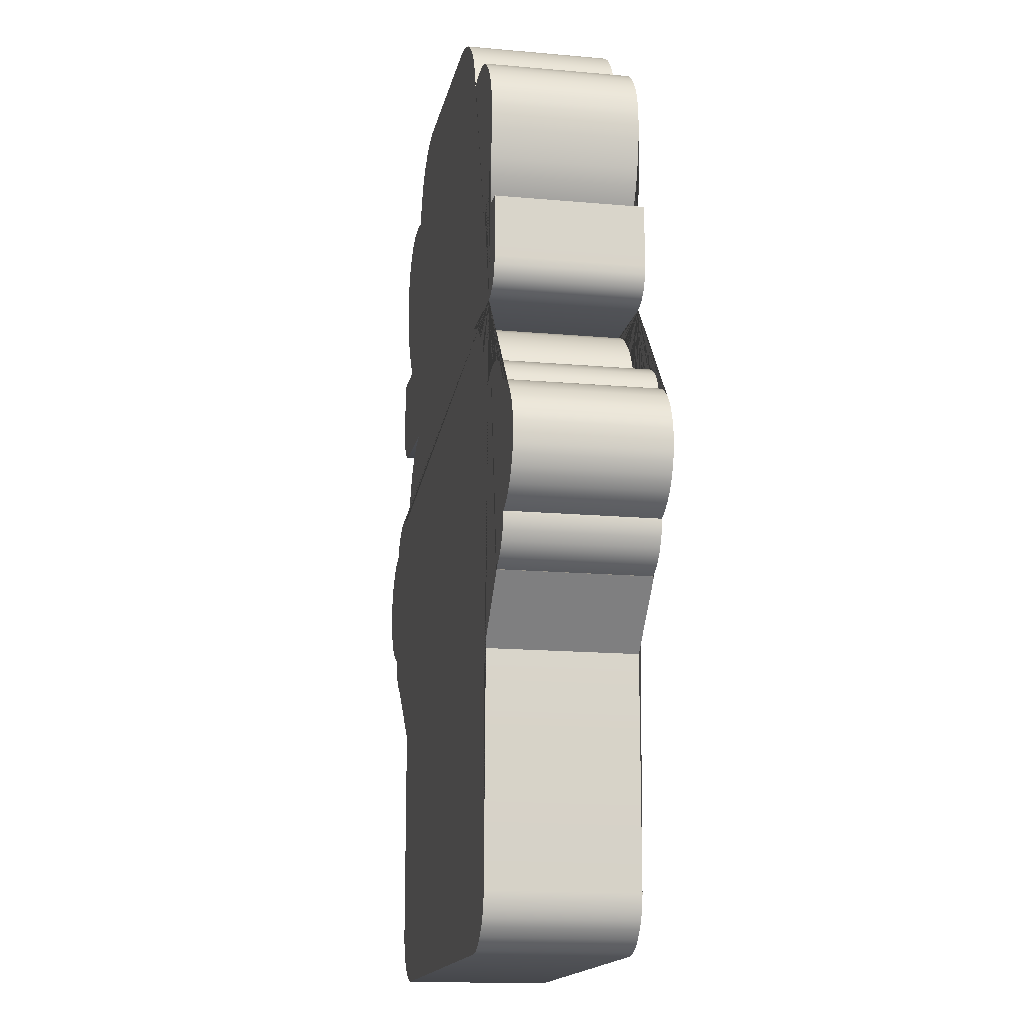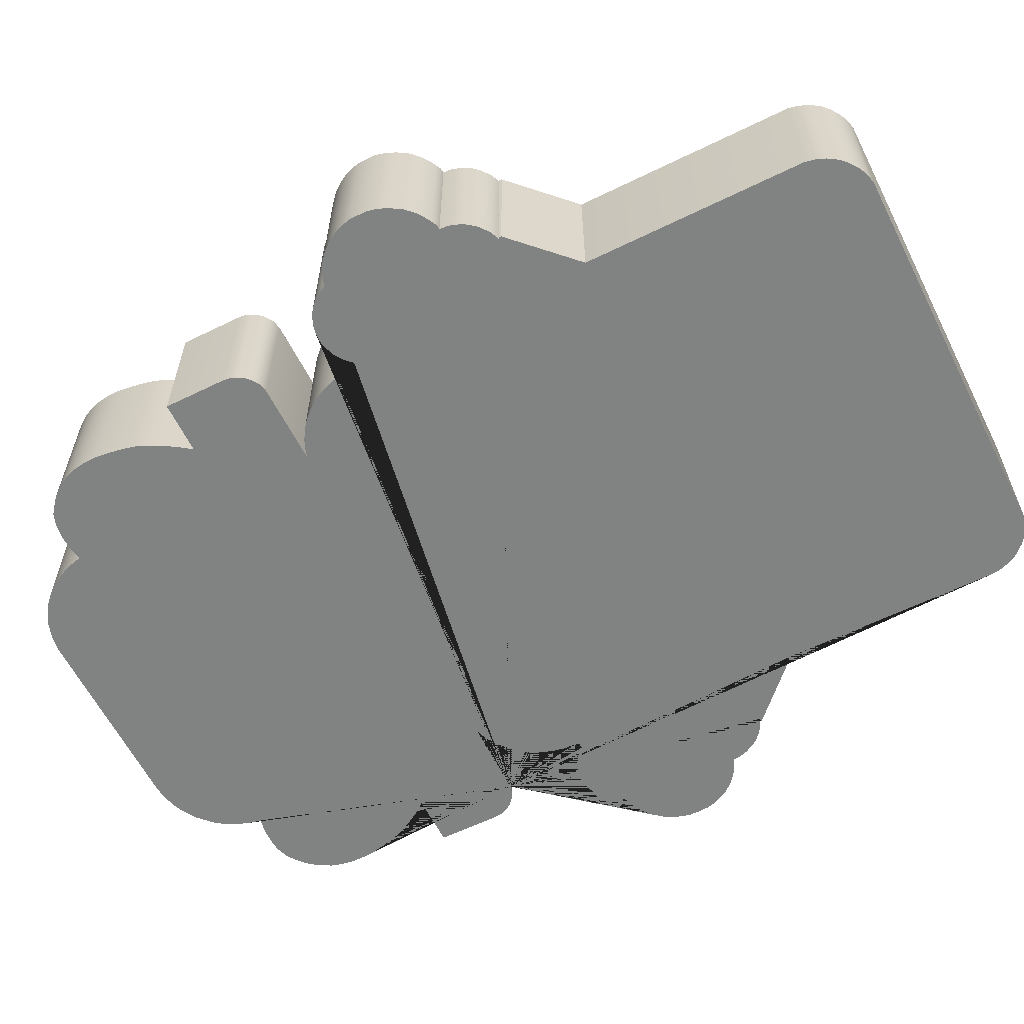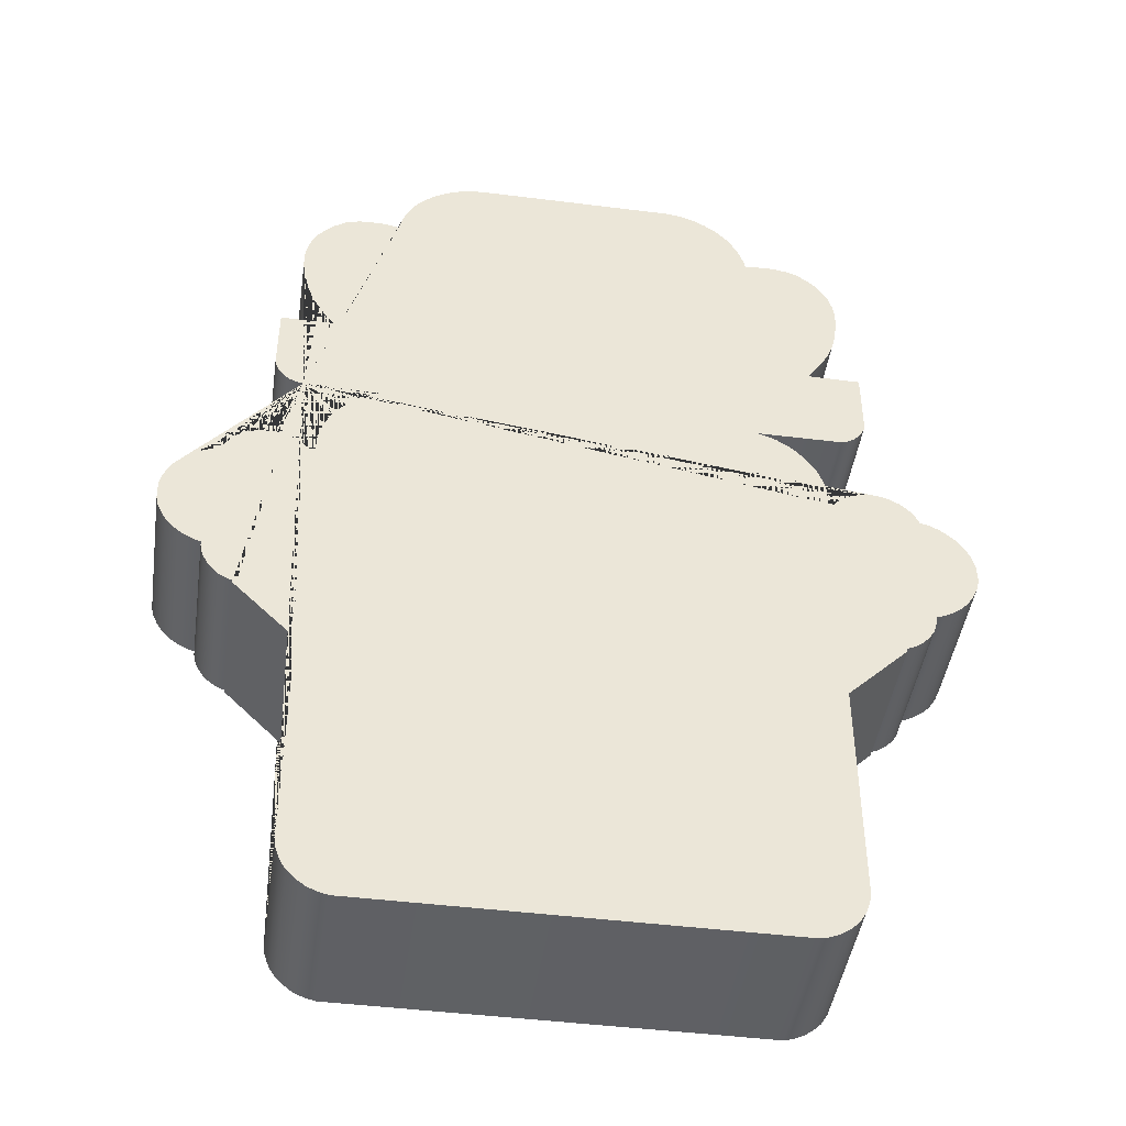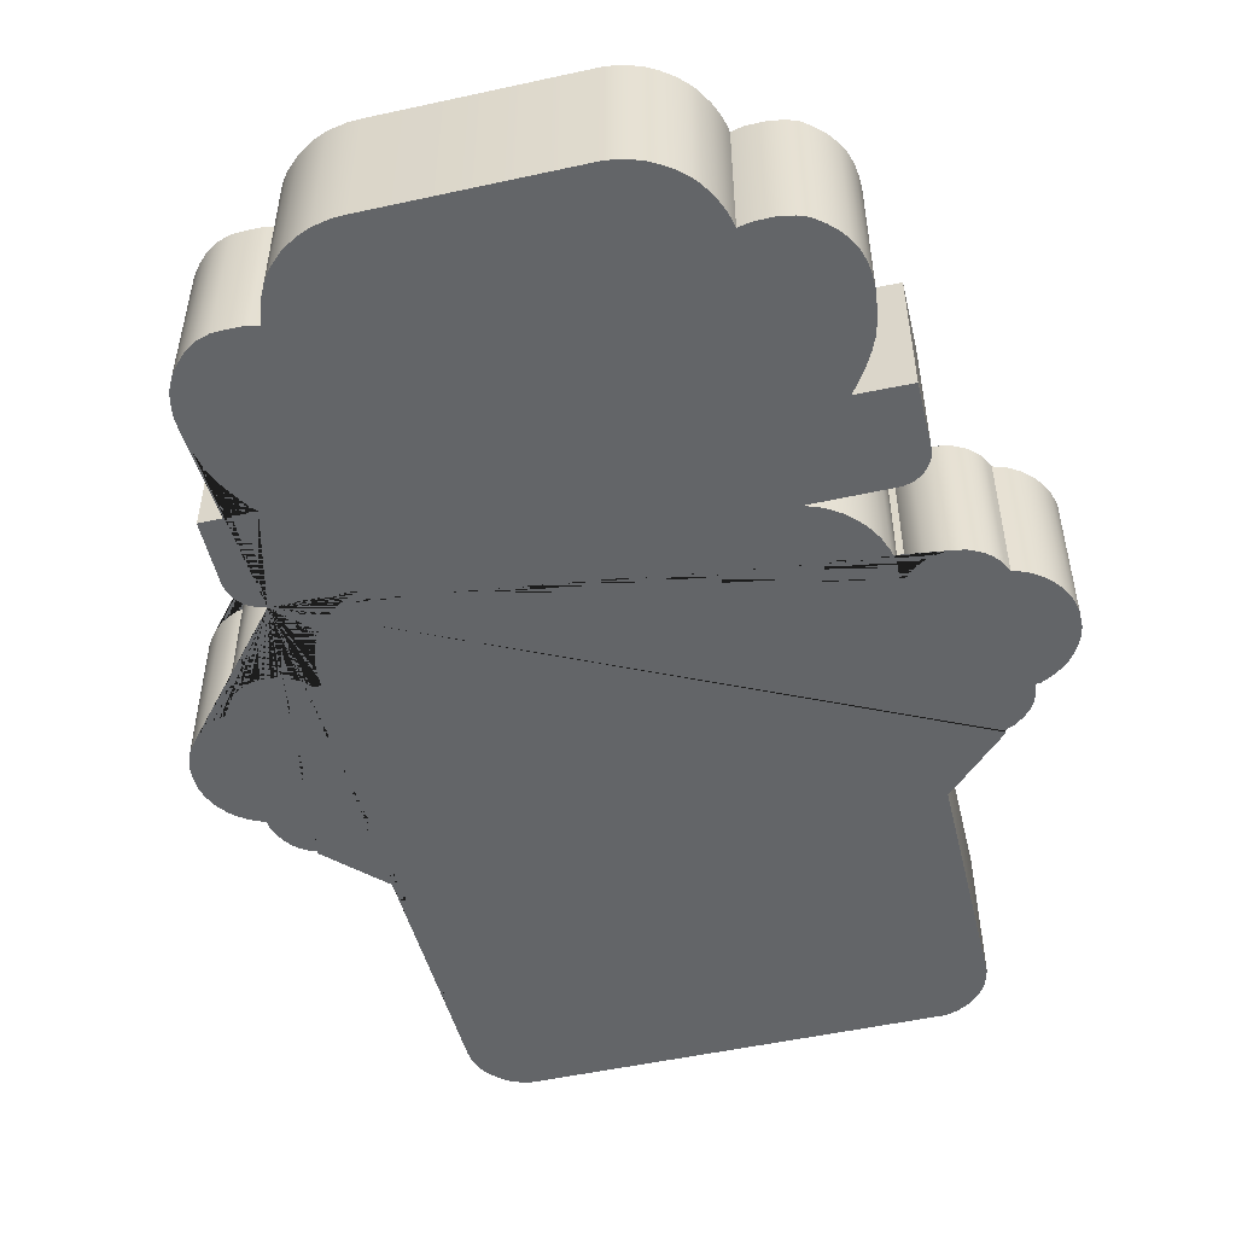
<metadata>
{"format":"obj","ext":"obj","renderer":"f3d","projection":"perspective","resolution":1024,"background":"white","views":[{"elev":-15.4,"azim":-100.9,"up":"+Z"},{"elev":-60.6,"azim":116.6,"up":"+Y"},{"elev":-45.0,"azim":-8.3,"up":"+Z"},{"elev":-51.4,"azim":13.4,"up":"+Y"}]}
</metadata>
<code>
o Cube_Cube.001
v -1.024 0 -0.1366
v -1.459 0 -0.1368
v -1.497 0 -0.1276
v -1.514 0 -0.1204
v -1.533 0 -0.1103
v -1.55 0 -0.09736
v -1.564 0 -0.08359
v -1.579 0 -0.06531
v -1.591 0 -0.04579
v -1.603 0 -0.02053
v -1.608 0 0.001043
v -1.612 0 0.02569
v -1.612 0 0.04049
v -1.611 0 0.363
v -1.338 0 0.3639
v -1.385 0 0.4244
v -1.42 0 0.4808
v -1.455 0 0.5433
v -1.488 0 0.6253
v -1.508 0 0.7123
v -1.522 0 0.7776
v -1.527 0 0.8322
v -1.527 0 0.905
v -1.522 0 0.9399
v -1.514 0 0.9859
v -1.5 0 1.032
v -1.468 0 1.094
v -1.427 0 1.146
v -1.385 0 1.187
v -1.323 0 1.229
v -1.252 0 1.252
v -1.189 0 1.256
v -1.115 0 1.255
v -1.092 0 1.25
v -1.036 0 1.239
v -1.024 0 1.299
v -1.003 0 1.359
v -0.9646 0 1.436
v -0.9281 0 1.485
v -0.8556 0 1.554
v -0.7825 0 1.599
v -0.7129 0 1.628
v -0.6196 0 1.647
v -0.5592 0 1.649
v 0.4665 0 1.649
v 0.5403 0 1.638
v 0.6195 0 1.612
v 0.6798 0 1.579
v 0.7334 0 1.541
v 0.7807 0 1.495
v 0.8119 0 1.458
v 0.8545 0 1.385
v 0.8783 0 1.328
v 0.8932 0 1.276
v 0.8999 0 1.24
v 0.962 0 1.253
v 1.057 0 1.254
v 1.137 0 1.241
v 1.19 0 1.221
v 1.245 0 1.179
v 1.285 0 1.142
v 1.326 0 1.087
v 1.353 0 1.035
v 1.371 0 0.9722
v 1.379 0 0.9126
v 1.381 0 0.8459
v 1.371 0 0.7596
v 1.358 0 0.6815
v 1.341 0 0.6196
v 1.317 0 0.5617
v 1.287 0 0.5035
v 1.253 0 0.4488
v 1.222 0 0.4034
v 1.194 0 0.3647
v 1.469 0 0.3619
v 1.469 0 0.02429
v 1.463 0 -0.01937
v 1.446 0 -0.05026
v 1.427 0 -0.07937
v 1.406 0 -0.1003
v 1.385 0 -0.1134
v 1.364 0 -0.1262
v 1.337 0 -0.1323
v 1.319 0 -0.1365
v 0.8891 0 -0.1376
v 0.9399 0 -0.1536
v 0.9871 0 -0.1741
v 1.025 0 -0.199
v 1.063 0 -0.2249
v 1.098 0 -0.2593
v 1.129 0 -0.2934
v 1.153 0 -0.3279
v 1.187 0 -0.3822
v 1.2 0 -0.4187
v 1.214 0 -0.4528
v 1.224 0 -0.5
v 1.228 0 -0.5373
v 1.226 0 -0.614
v 1.258 0 -0.6147
v 1.275 0 -0.5937
v 1.31 0 -0.5643
v 1.345 0 -0.5419
v 1.396 0 -0.5245
v 1.435 0 -0.5167
v 1.484 0 -0.5181
v 1.532 0 -0.5277
v 1.57 0 -0.5455
v 1.6 0 -0.5621
v 1.632 0 -0.5884
v 1.657 0 -0.615
v 1.675 0 -0.6452
v 1.695 0 -0.6842
v 1.745 0 -0.6995
v 1.783 0 -0.7176
v 1.823 0 -0.746
v 1.863 0 -0.7815
v 1.899 0 -0.828
v 1.928 0 -0.8802
v 1.942 0 -0.9221
v 1.953 0 -0.965
v 1.953 0 -1.06
v 1.939 0 -1.119
v 1.916 0 -1.17
v 1.88 0 -1.228
v 1.839 0 -1.27
v 1.799 0 -1.298
v 1.763 0 -1.32
v 1.735 0 -1.333
v 1.71 0 -1.337
v 1.705 0 -1.386
v 1.687 0 -1.44
v 1.667 0 -1.475
v 1.633 0 -1.514
v 1.583 0 -1.553
v 1.541 0 -1.572
v 1.523 0 -1.577
v 1.542 0 -1.578
v 1.539 0 -1.591
v 1.227 0 -1.9
v 1.228 0 -3.078
v 1.216 0 -3.131
v 1.197 0 -3.18
v 1.163 0 -3.233
v 1.128 0 -3.267
v 1.084 0 -3.299
v 1.048 0 -3.317
v 1.014 0 -3.33
v 0.9776 0 -3.337
v -1.111 0 -3.337
v -1.162 0 -3.325
v -1.216 0 -3.301
v -1.257 0 -3.269
v -1.301 0 -3.226
v -1.329 0 -3.186
v -1.343 0 -3.149
v -1.358 0 -3.105
v -1.364 0 -3.06
v -1.364 0 -1.897
v -1.683 0 -1.583
v -1.664 0 -1.577
v -1.706 0 -1.563
v -1.751 0 -1.537
v -1.786 0 -1.503
v -1.809 0 -1.473
v -1.835 0 -1.427
v -1.845 0 -1.394
v -1.852 0 -1.358
v -1.851 0 -1.338
v -1.894 0 -1.324
v -1.935 0 -1.301
v -1.971 0 -1.276
v -2.002 0 -1.248
v -2.034 0 -1.208
v -2.053 0 -1.178
v -2.079 0 -1.122
v -2.09 0 -1.075
v -2.094 0 -1.026
v -2.093 0 -0.9623
v -2.085 0 -0.9253
v -2.071 0 -0.8854
v -2.057 0 -0.8531
v -2.038 0 -0.8235
v -1.997 0 -0.773
v -1.965 0 -0.7449
v -1.927 0 -0.7192
v -1.894 0 -0.7015
v -1.86 0 -0.6884
v -1.836 0 -0.6847
v -1.818 0 -0.6431
v -1.795 0 -0.6128
v -1.773 0 -0.5869
v -1.746 0 -0.5654
v -1.714 0 -0.5462
v -1.669 0 -0.526
v -1.629 0 -0.5186
v -1.57 0 -0.5186
v -1.525 0 -0.5284
v -1.485 0 -0.5435
v -1.451 0 -0.5649
v -1.426 0 -0.5854
v -1.401 0 -0.6128
v -1.362 0 -0.614
v -1.362 0 -0.5738
v -1.36 0 -0.5287
v -1.351 0 -0.4764
v -1.339 0 -0.4333
v -1.313 0 -0.3707
v -1.282 0 -0.3182
v -1.231 0 -0.2585
v -1.16 0 -0.1971
v -1.121 0 -0.174
v -1.079 0 -0.1545
v -1.024 0.7695 -0.1366
v -1.459 0.7695 -0.1368
v -1.497 0.7695 -0.1276
v -1.514 0.7695 -0.1204
v -1.533 0.7695 -0.1103
v -1.55 0.7695 -0.09736
v -1.564 0.7695 -0.08359
v -1.579 0.7695 -0.06531
v -1.591 0.7695 -0.04579
v -1.603 0.7695 -0.02053
v -1.608 0.7695 0.001043
v -1.612 0.7695 0.02569
v -1.612 0.7695 0.04049
v -1.611 0.7695 0.363
v -1.338 0.7695 0.3639
v -1.385 0.7695 0.4244
v -1.42 0.7695 0.4808
v -1.455 0.7695 0.5433
v -1.488 0.7695 0.6253
v -1.508 0.7695 0.7123
v -1.522 0.7695 0.7776
v -1.527 0.7695 0.8322
v -1.527 0.7695 0.905
v -1.522 0.7695 0.9399
v -1.514 0.7695 0.9859
v -1.5 0.7695 1.032
v -1.468 0.7695 1.094
v -1.427 0.7695 1.146
v -1.385 0.7695 1.187
v -1.323 0.7695 1.229
v -1.252 0.7695 1.252
v -1.189 0.7695 1.256
v -1.115 0.7695 1.255
v -1.092 0.7695 1.25
v -1.036 0.7695 1.239
v -1.024 0.7695 1.299
v -1.003 0.7695 1.359
v -0.9646 0.7695 1.436
v -0.9281 0.7695 1.485
v -0.8556 0.7695 1.554
v -0.7825 0.7695 1.599
v -0.7129 0.7695 1.628
v -0.6196 0.7695 1.647
v -0.5592 0.7695 1.649
v 0.4665 0.7695 1.649
v 0.5403 0.7695 1.638
v 0.6195 0.7695 1.612
v 0.6798 0.7695 1.579
v 0.7334 0.7695 1.541
v 0.7807 0.7695 1.495
v 0.8119 0.7695 1.458
v 0.8545 0.7695 1.385
v 0.8783 0.7695 1.328
v 0.8932 0.7695 1.276
v 0.8999 0.7695 1.24
v 0.962 0.7695 1.253
v 1.057 0.7695 1.254
v 1.137 0.7695 1.241
v 1.19 0.7695 1.221
v 1.245 0.7695 1.179
v 1.285 0.7695 1.142
v 1.326 0.7695 1.087
v 1.353 0.7695 1.035
v 1.371 0.7695 0.9722
v 1.379 0.7695 0.9126
v 1.381 0.7695 0.8459
v 1.371 0.7695 0.7596
v 1.358 0.7695 0.6815
v 1.341 0.7695 0.6196
v 1.317 0.7695 0.5617
v 1.287 0.7695 0.5035
v 1.253 0.7695 0.4488
v 1.222 0.7695 0.4034
v 1.194 0.7695 0.3647
v 1.469 0.7695 0.3619
v 1.469 0.7695 0.02429
v 1.463 0.7695 -0.01937
v 1.446 0.7695 -0.05026
v 1.427 0.7695 -0.07937
v 1.406 0.7695 -0.1003
v 1.385 0.7695 -0.1134
v 1.364 0.7695 -0.1262
v 1.337 0.7695 -0.1323
v 1.319 0.7695 -0.1365
v 0.8891 0.7695 -0.1376
v 0.9399 0.7695 -0.1536
v 0.9871 0.7695 -0.1741
v 1.025 0.7695 -0.199
v 1.063 0.7695 -0.2249
v 1.098 0.7695 -0.2593
v 1.129 0.7695 -0.2934
v 1.153 0.7695 -0.3279
v 1.187 0.7695 -0.3822
v 1.2 0.7695 -0.4187
v 1.214 0.7695 -0.4528
v 1.224 0.7695 -0.5
v 1.228 0.7695 -0.5373
v 1.226 0.7695 -0.614
v 1.258 0.7695 -0.6147
v 1.275 0.7695 -0.5937
v 1.31 0.7695 -0.5643
v 1.345 0.7695 -0.5419
v 1.396 0.7695 -0.5245
v 1.435 0.7695 -0.5167
v 1.484 0.7695 -0.5181
v 1.532 0.7695 -0.5277
v 1.57 0.7695 -0.5455
v 1.6 0.7695 -0.5621
v 1.632 0.7695 -0.5884
v 1.657 0.7695 -0.615
v 1.675 0.7695 -0.6452
v 1.695 0.7695 -0.6842
v 1.745 0.7695 -0.6995
v 1.783 0.7695 -0.7176
v 1.823 0.7695 -0.746
v 1.863 0.7695 -0.7815
v 1.899 0.7695 -0.828
v 1.928 0.7695 -0.8802
v 1.942 0.7695 -0.9221
v 1.953 0.7695 -0.965
v 1.953 0.7695 -1.06
v 1.939 0.7695 -1.119
v 1.916 0.7695 -1.17
v 1.88 0.7695 -1.228
v 1.839 0.7695 -1.27
v 1.799 0.7695 -1.298
v 1.763 0.7695 -1.32
v 1.735 0.7695 -1.333
v 1.71 0.7695 -1.337
v 1.705 0.7695 -1.386
v 1.687 0.7695 -1.44
v 1.667 0.7695 -1.475
v 1.633 0.7695 -1.514
v 1.583 0.7695 -1.553
v 1.541 0.7695 -1.572
v 1.523 0.7695 -1.577
v 1.542 0.7695 -1.578
v 1.539 0.7695 -1.591
v 1.227 0.7695 -1.9
v 1.228 0.7695 -3.078
v 1.216 0.7695 -3.131
v 1.197 0.7695 -3.18
v 1.163 0.7695 -3.233
v 1.128 0.7695 -3.267
v 1.084 0.7695 -3.299
v 1.048 0.7695 -3.317
v 1.014 0.7695 -3.33
v 0.9776 0.7695 -3.337
v -1.111 0.7695 -3.337
v -1.162 0.7695 -3.325
v -1.216 0.7695 -3.301
v -1.257 0.7695 -3.269
v -1.301 0.7695 -3.226
v -1.329 0.7695 -3.186
v -1.343 0.7695 -3.149
v -1.358 0.7695 -3.105
v -1.364 0.7695 -3.06
v -1.364 0.7695 -1.897
v -1.683 0.7695 -1.583
v -1.664 0.7695 -1.577
v -1.706 0.7695 -1.563
v -1.751 0.7695 -1.537
v -1.786 0.7695 -1.503
v -1.809 0.7695 -1.473
v -1.835 0.7695 -1.427
v -1.845 0.7695 -1.394
v -1.852 0.7695 -1.358
v -1.851 0.7695 -1.338
v -1.894 0.7695 -1.324
v -1.935 0.7695 -1.301
v -1.971 0.7695 -1.276
v -2.002 0.7695 -1.248
v -2.034 0.7695 -1.208
v -2.053 0.7695 -1.178
v -2.079 0.7695 -1.122
v -2.09 0.7695 -1.075
v -2.094 0.7695 -1.026
v -2.093 0.7695 -0.9623
v -2.085 0.7695 -0.9253
v -2.071 0.7695 -0.8854
v -2.057 0.7695 -0.8531
v -2.038 0.7695 -0.8235
v -1.997 0.7695 -0.773
v -1.965 0.7695 -0.7449
v -1.927 0.7695 -0.7192
v -1.894 0.7695 -0.7015
v -1.86 0.7695 -0.6884
v -1.836 0.7695 -0.6847
v -1.818 0.7695 -0.6431
v -1.795 0.7695 -0.6128
v -1.773 0.7695 -0.5869
v -1.746 0.7695 -0.5654
v -1.714 0.7695 -0.5462
v -1.669 0.7695 -0.526
v -1.629 0.7695 -0.5186
v -1.57 0.7695 -0.5186
v -1.525 0.7695 -0.5284
v -1.485 0.7695 -0.5435
v -1.451 0.7695 -0.5649
v -1.426 0.7695 -0.5854
v -1.401 0.7695 -0.6128
v -1.362 0.7695 -0.614
v -1.362 0.7695 -0.5738
v -1.36 0.7695 -0.5287
v -1.351 0.7695 -0.4764
v -1.339 0.7695 -0.4333
v -1.313 0.7695 -0.3707
v -1.282 0.7695 -0.3182
v -1.231 0.7695 -0.2585
v -1.16 0.7695 -0.1971
v -1.121 0.7695 -0.174
v -1.079 0.7695 -0.1545
f 2 1 212 211 210 209 208 207 206 205 204 203 202 201 200 199 198 197 196 195 194 193 192 191 190 189 188 187 186 185 184 183 182 181 180 179 178 177 176 175 174 173 172 171 170 169 168 167 166 165 164 163 162 161 160 159 158 157 156 155 154 153 152 151 150 149 148 147 146 145 144 143 142 141 140 139 138 137 136 135 134 133 132 131 130 129 128 127 126 125 124 123 122 121 120 119 118 117 116 115 114 113 112 111 110 109 108 107 106 105 104 103 102 101 100 99 98 97 96 95 94 93 92 91 90 89 88 87 86 85 84 83 82 81 80 79 78 77 76 75 74 73 72 71 70 69 68 67 66 65 64 63 62 61 60 59 58 57 56 55 54 53 52 51 50 49 48 47 46 45 44 43 42 41 40 39 38 37 36 35 34 33 32 31 30 29 28 27 26 25 24 23 22 21 20 19 18 17 16 15 14 13 12 11 10 9 8 7 6 5 4 3
f 214 215 216 217 218 219 220 221 222 223 224 225 226 227 228 229 230 231 232 233 234 235 236 237 238 239 240 241 242 243 244 245 246 247 248 249 250 251 252 253 254 255 256 257 258 259 260 261 262 263 264 265 266 267 268 269 270 271 272 273 274 275 276 277 278 279 280 281 282 283 284 285 286 287 288 289 290 291 292 293 294 295 296 297 298 299 300 301 302 303 304 305 306 307 308 309 310 311 312 313 314 315 316 317 318 319 320 321 322 323 324 325 326 327 328 329 330 331 332 333 334 335 336 337 338 339 340 341 342 343 344 345 346 347 348 349 350 351 352 353 354 355 356 357 358 359 360 361 362 363 364 365 366 367 368 369 370 371 372 373 374 375 376 377 378 379 380 381 382 383 384 385 386 387 388 389 390 391 392 393 394 395 396 397 398 399 400 401 402 403 404 405 406 407 408 409 410 411 412 413 414 415 416 417 418 419 420 421 422 423 424 213
f 167 168 380 379
f 63 64 276 275
f 168 169 381 380
f 64 65 277 276
f 169 170 382 381
f 65 66 278 277
f 170 171 383 382
f 66 67 279 278
f 171 172 384 383
f 67 68 280 279
f 172 173 385 384
f 68 69 281 280
f 173 174 386 385
f 69 70 282 281
f 174 175 387 386
f 70 71 283 282
f 175 176 388 387
f 71 72 284 283
f 176 177 389 388
f 72 73 285 284
f 177 178 390 389
f 73 74 286 285
f 178 179 391 390
f 74 75 287 286
f 179 180 392 391
f 75 76 288 287
f 180 181 393 392
f 76 77 289 288
f 181 182 394 393
f 77 78 290 289
f 182 183 395 394
f 78 79 291 290
f 183 184 396 395
f 79 80 292 291
f 184 185 397 396
f 80 81 293 292
f 185 186 398 397
f 81 82 294 293
f 186 187 399 398
f 82 83 295 294
f 187 188 400 399
f 83 84 296 295
f 188 189 401 400
f 84 85 297 296
f 189 190 402 401
f 85 86 298 297
f 190 191 403 402
f 86 87 299 298
f 191 192 404 403
f 87 88 300 299
f 192 193 405 404
f 88 89 301 300
f 193 194 406 405
f 89 90 302 301
f 194 195 407 406
f 90 91 303 302
f 195 196 408 407
f 91 92 304 303
f 196 197 409 408
f 92 93 305 304
f 197 198 410 409
f 93 94 306 305
f 198 199 411 410
f 94 95 307 306
f 199 200 412 411
f 95 96 308 307
f 200 201 413 412
f 96 97 309 308
f 201 202 414 413
f 97 98 310 309
f 202 203 415 414
f 98 99 311 310
f 203 204 416 415
f 99 100 312 311
f 204 205 417 416
f 100 101 313 312
f 205 206 418 417
f 101 102 314 313
f 206 207 419 418
f 102 103 315 314
f 207 208 420 419
f 103 104 316 315
f 208 209 421 420
f 104 105 317 316
f 209 210 422 421
f 105 106 318 317
f 1 2 214 213
f 210 211 423 422
f 106 107 319 318
f 2 3 215 214
f 211 212 424 423
f 107 108 320 319
f 3 4 216 215
f 212 1 213 424
f 108 109 321 320
f 4 5 217 216
f 109 110 322 321
f 5 6 218 217
f 110 111 323 322
f 6 7 219 218
f 111 112 324 323
f 7 8 220 219
f 112 113 325 324
f 8 9 221 220
f 113 114 326 325
f 9 10 222 221
f 114 115 327 326
f 10 11 223 222
f 115 116 328 327
f 11 12 224 223
f 116 117 329 328
f 12 13 225 224
f 117 118 330 329
f 13 14 226 225
f 118 119 331 330
f 14 15 227 226
f 119 120 332 331
f 15 16 228 227
f 120 121 333 332
f 16 17 229 228
f 121 122 334 333
f 17 18 230 229
f 122 123 335 334
f 18 19 231 230
f 123 124 336 335
f 19 20 232 231
f 124 125 337 336
f 20 21 233 232
f 125 126 338 337
f 21 22 234 233
f 126 127 339 338
f 22 23 235 234
f 127 128 340 339
f 23 24 236 235
f 128 129 341 340
f 24 25 237 236
f 129 130 342 341
f 25 26 238 237
f 130 131 343 342
f 26 27 239 238
f 131 132 344 343
f 27 28 240 239
f 132 133 345 344
f 28 29 241 240
f 133 134 346 345
f 29 30 242 241
f 134 135 347 346
f 30 31 243 242
f 135 136 348 347
f 31 32 244 243
f 136 137 349 348
f 32 33 245 244
f 137 138 350 349
f 33 34 246 245
f 138 139 351 350
f 34 35 247 246
f 139 140 352 351
f 35 36 248 247
f 140 141 353 352
f 36 37 249 248
f 141 142 354 353
f 37 38 250 249
f 142 143 355 354
f 38 39 251 250
f 143 144 356 355
f 39 40 252 251
f 144 145 357 356
f 40 41 253 252
f 145 146 358 357
f 41 42 254 253
f 146 147 359 358
f 42 43 255 254
f 147 148 360 359
f 43 44 256 255
f 148 149 361 360
f 44 45 257 256
f 149 150 362 361
f 45 46 258 257
f 150 151 363 362
f 46 47 259 258
f 151 152 364 363
f 47 48 260 259
f 152 153 365 364
f 48 49 261 260
f 153 154 366 365
f 49 50 262 261
f 154 155 367 366
f 50 51 263 262
f 155 156 368 367
f 51 52 264 263
f 156 157 369 368
f 52 53 265 264
f 157 158 370 369
f 53 54 266 265
f 158 159 371 370
f 54 55 267 266
f 159 160 372 371
f 55 56 268 267
f 160 161 373 372
f 56 57 269 268
f 161 162 374 373
f 57 58 270 269
f 162 163 375 374
f 58 59 271 270
f 163 164 376 375
f 59 60 272 271
f 164 165 377 376
f 60 61 273 272
f 165 166 378 377
f 61 62 274 273
f 166 167 379 378
f 62 63 275 274

</code>
